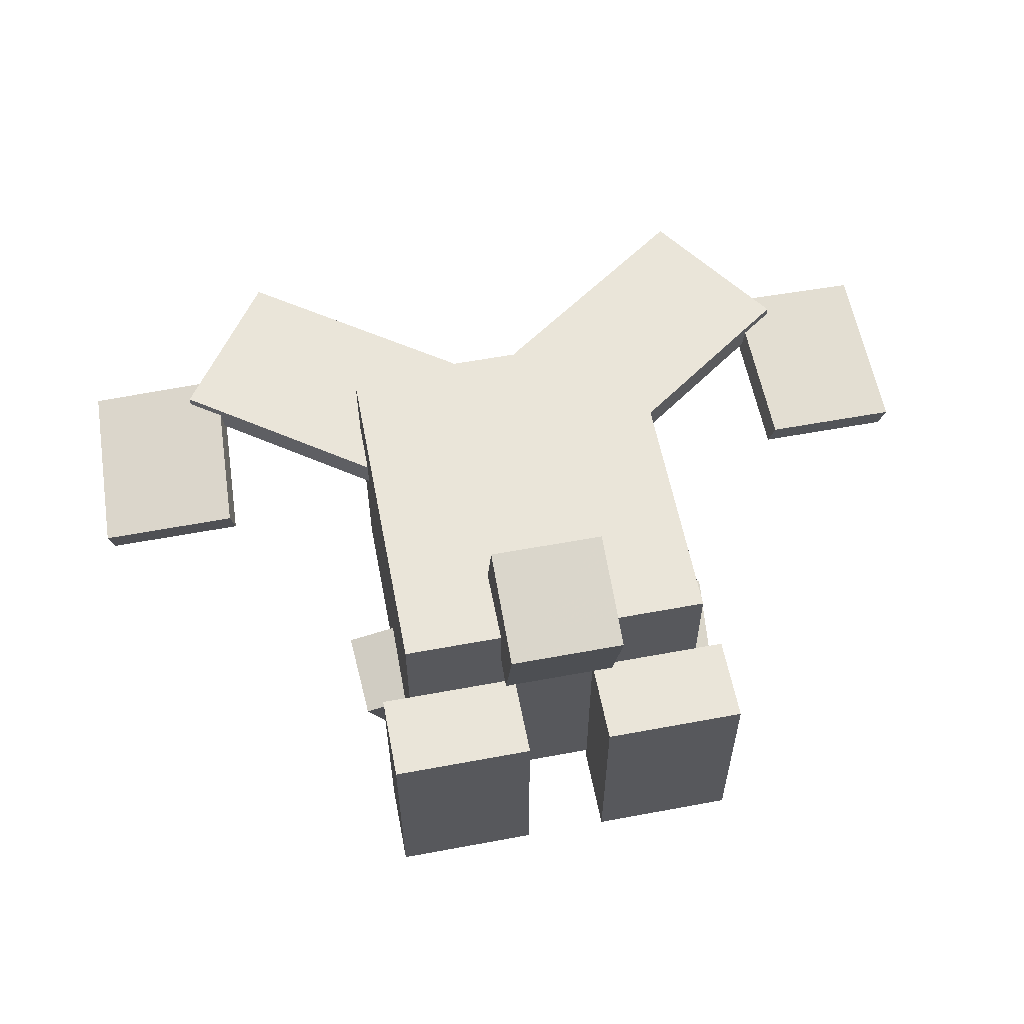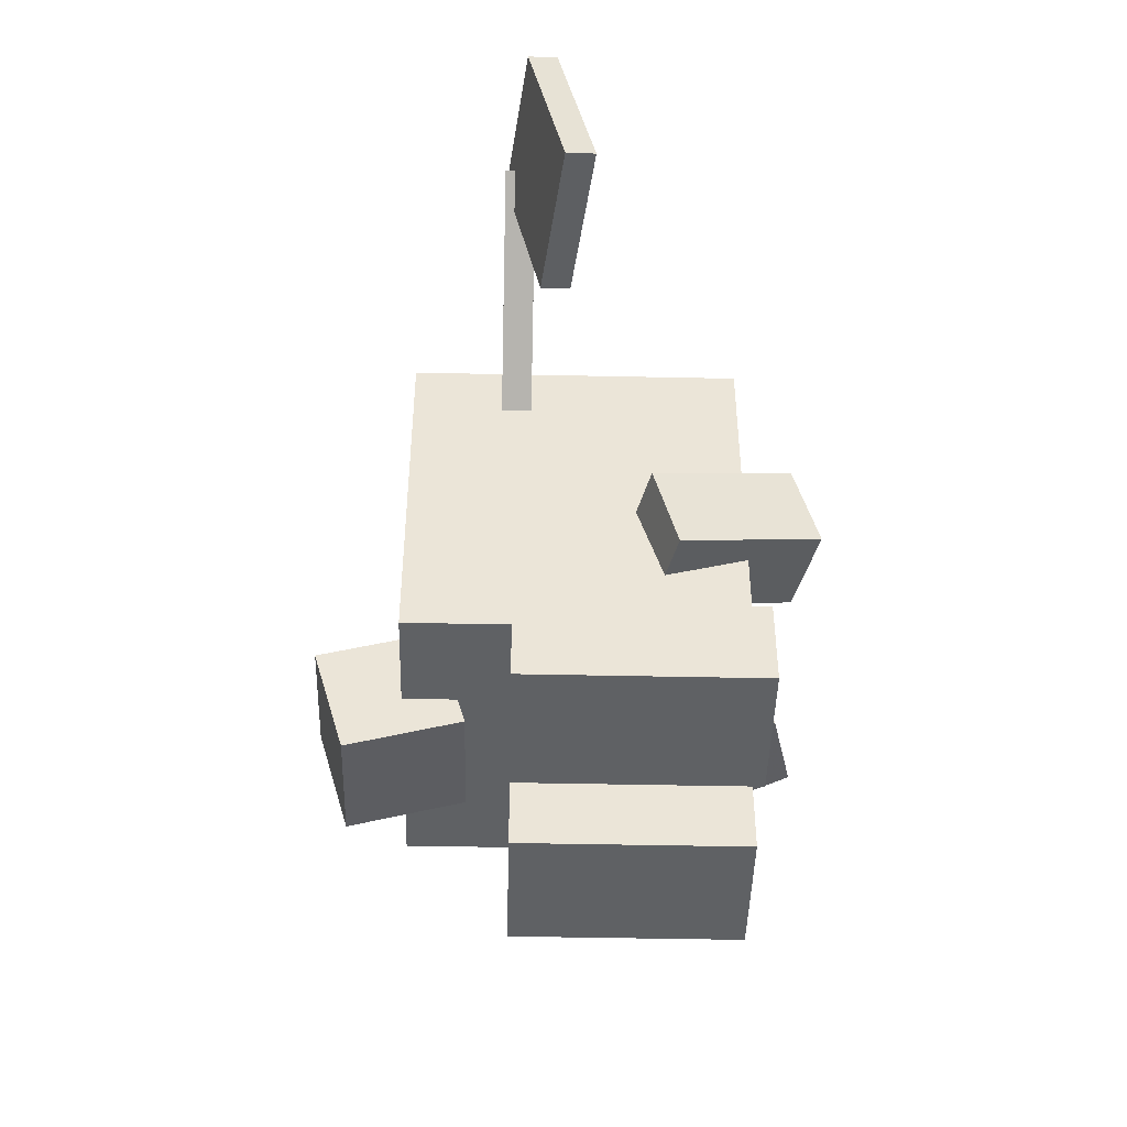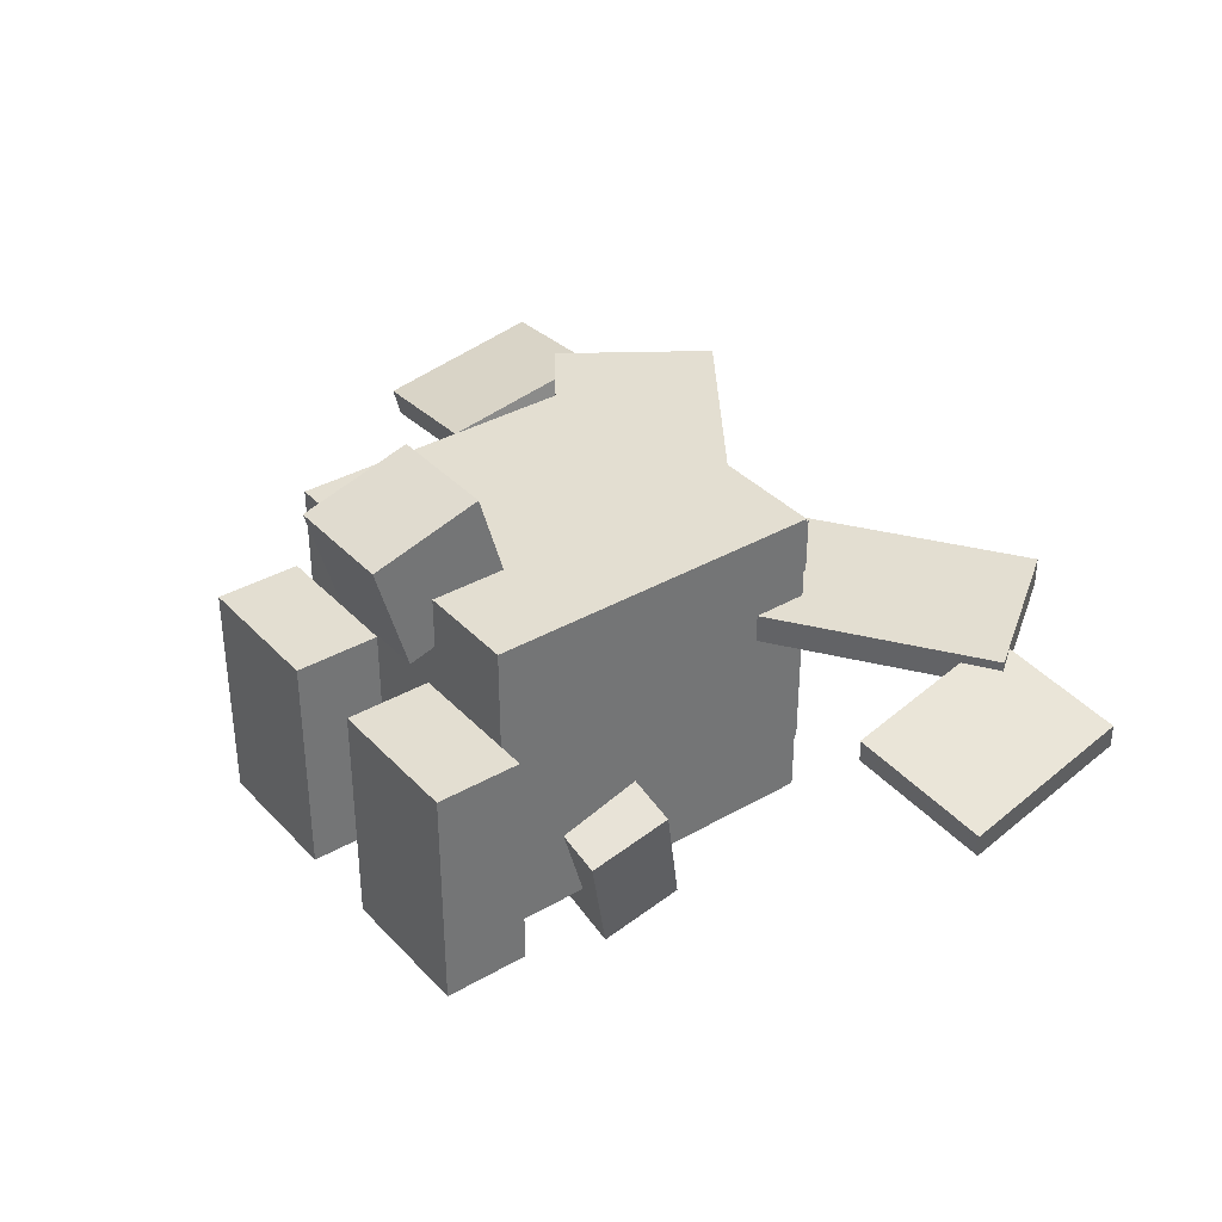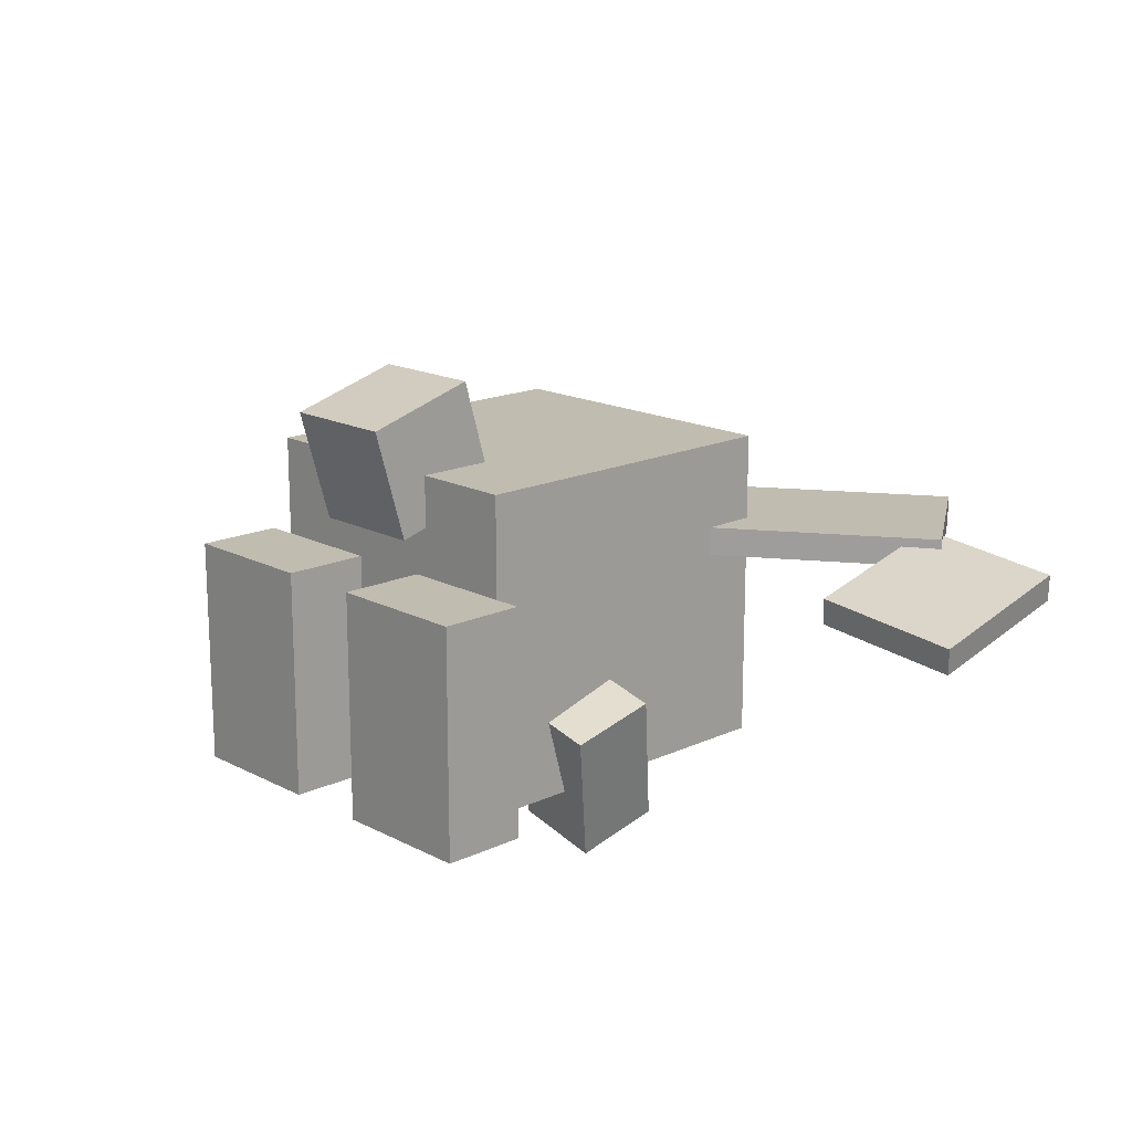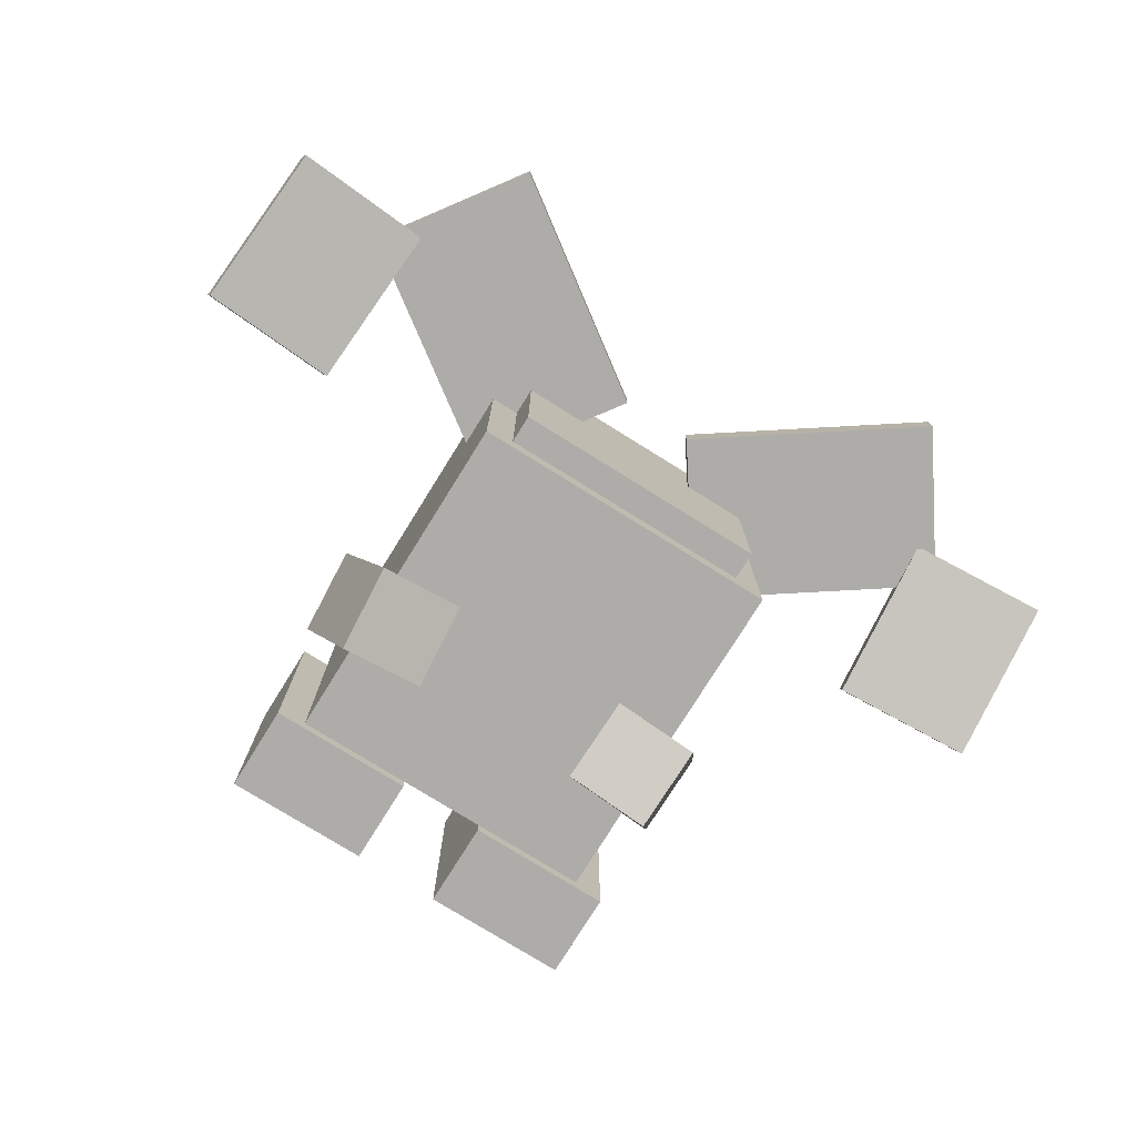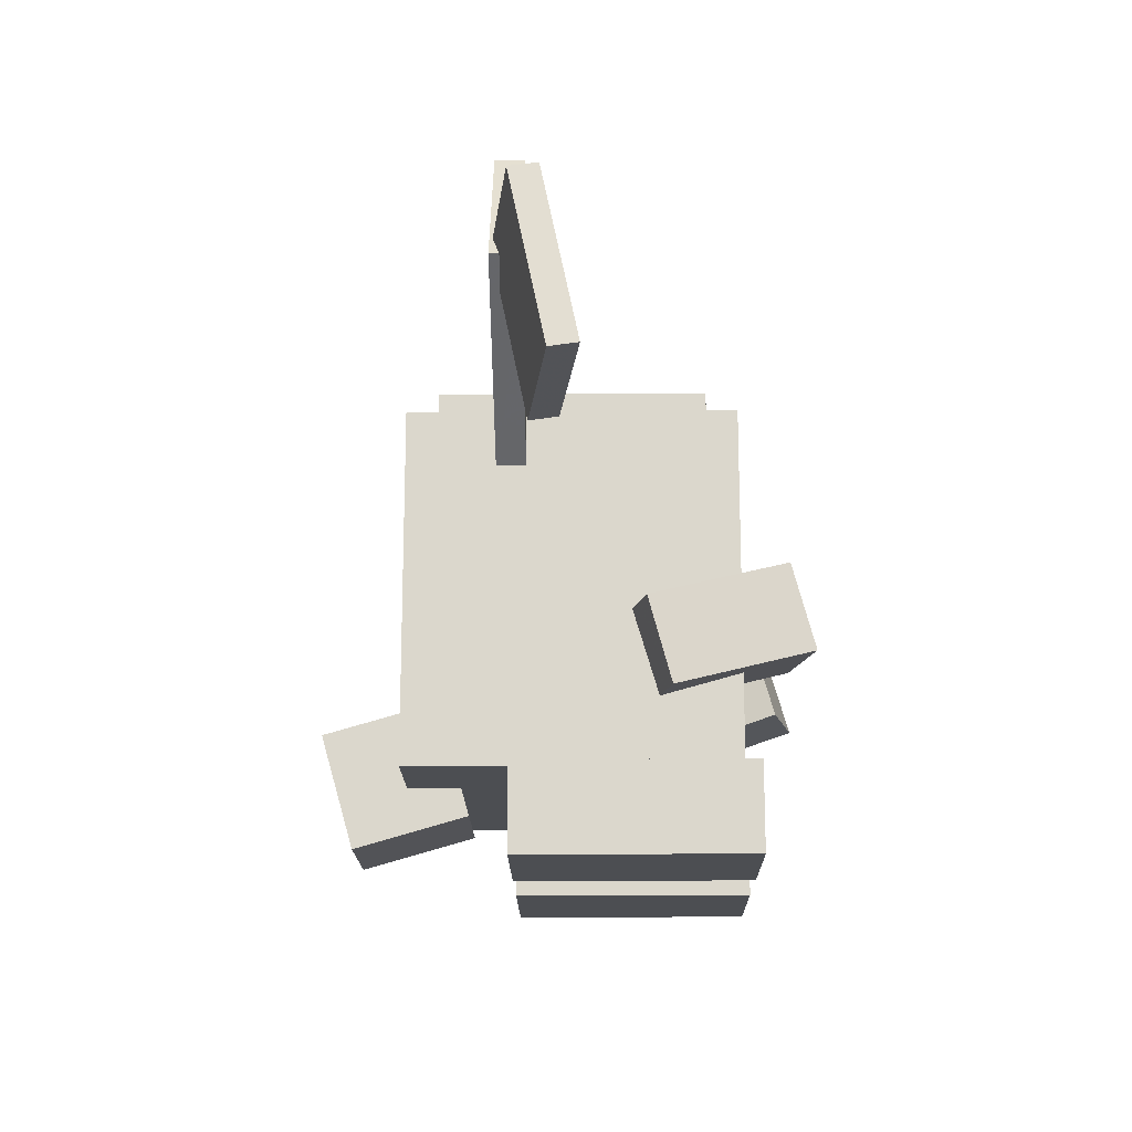
<metadata>
{"format":"obj","ext":"obj","renderer":"f3d","projection":"perspective","resolution":1024,"background":"white","views":[{"elev":58.5,"azim":-10.9,"up":"+Z"},{"elev":-45.4,"azim":88.6,"up":"+Y"},{"elev":36.1,"azim":53.1,"up":"+Z"},{"elev":16.5,"azim":46.5,"up":"+Z"},{"elev":-76.9,"azim":148.1,"up":"+Z"},{"elev":-17.0,"azim":90.8,"up":"+Y"}]}
</metadata>
<code>
o Right_ear_tip
v 0.6709 -0.3377 0.09496
v 0.6802 -0.3496 0.1556
v 0.9888 -0.3237 0.1133
v 0.9795 -0.3118 0.05269
v 0.7007 -0.7164 0.0804
v 0.6914 -0.7045 0.01975
v 0.9999 -0.6786 -0.02252
v 1.009 -0.6905 0.03812
f 1 2 3 4
f 5 6 7 8
f 4 3 8 7
f 6 5 2 1
f 6 1 4 7
f 2 5 8 3
o Left_ear_tip
v -0.6802 -0.3496 0.1556
v -0.6709 -0.3377 0.09496
v -0.9795 -0.3118 0.05269
v -0.9888 -0.3237 0.1133
v -0.6914 -0.7045 0.01975
v -0.7007 -0.7164 0.0804
v -1.009 -0.6905 0.03812
v -0.9999 -0.6786 -0.02252
f 9 10 11 12
f 13 14 15 16
f 12 11 16 15
f 14 13 10 9
f 14 9 12 15
f 10 13 16 11
o Body_top
v 0.2812 -0.625 -0.2812
v -0.2812 -0.625 -0.2812
v -0.2812 -0.5 -0.2812
v 0.2812 -0.5 -0.2812
v -0.2812 -0.625 0.2812
v 0.2812 -0.625 0.2812
v 0.2812 -0.5 0.2812
v -0.2812 -0.5 0.2812
f 17 18 19 20
f 21 22 23 24
f 20 19 24 23
f 22 21 18 17
f 22 17 20 23
f 18 21 24 19
o Right_foot
v 0.4062 -1.5 -0.375
v 0.09375 -1.5 -0.375
v 0.09375 -1.312 -0.375
v 0.4062 -1.312 -0.375
v 0.09375 -1.5 0.125
v 0.4062 -1.5 0.125
v 0.4062 -1.312 0.125
v 0.09375 -1.312 0.125
f 25 26 27 28
f 29 30 31 32
f 28 27 32 31
f 30 29 26 25
f 30 25 28 31
f 26 29 32 27
o Right_ear_base
v 0.07995 -0.4089 0.09375
v 0.07995 -0.4089 0.1562
v 0.5407 -0.08627 0.1562
v 0.5407 -0.08627 0.09375
v 0.295 -0.7161 0.1562
v 0.295 -0.7161 0.09375
v 0.7558 -0.3935 0.09375
v 0.7558 -0.3935 0.1562
f 33 34 35 36
f 37 38 39 40
f 36 35 40 39
f 38 37 34 33
f 38 33 36 39
f 34 37 40 35
o Left_foot
v -0.09375 -1.5 -0.375
v -0.4062 -1.5 -0.375
v -0.4062 -1.312 -0.375
v -0.09375 -1.312 -0.375
v -0.4062 -1.5 0.125
v -0.09375 -1.5 0.125
v -0.09375 -1.312 0.125
v -0.4062 -1.312 0.125
f 41 42 43 44
f 45 46 47 48
f 44 43 48 47
f 46 45 42 41
f 46 41 44 47
f 42 45 48 43
o Tail
v 0.125 -1.37 0.2155
v -0.125 -1.37 0.2155
v -0.125 -1.13 0.2845
v 0.125 -1.13 0.2845
v -0.125 -1.439 0.4559
v 0.125 -1.439 0.4559
v 0.125 -1.199 0.5248
v -0.125 -1.199 0.5248
f 49 50 51 52
f 53 54 55 56
f 52 51 56 55
f 54 53 50 49
f 54 49 52 55
f 50 53 56 51
o Left_arm
v -0.1981 -0.9035 -0.3956
v -0.38 -0.9035 -0.441
v -0.4527 -0.9896 -0.1495
v -0.2708 -0.9896 -0.1041
v -0.3675 -1.084 -0.4911
v -0.1856 -1.084 -0.4457
v -0.2583 -1.17 -0.1543
v -0.4402 -1.17 -0.1996
f 57 58 59 60
f 61 62 63 64
f 60 59 64 63
f 62 61 58 57
f 62 57 60 63
f 58 61 64 59
o Right_arm
v 0.38 -0.9035 -0.441
v 0.1981 -0.9035 -0.3956
v 0.2708 -0.9896 -0.1041
v 0.4527 -0.9896 -0.1495
v 0.1856 -1.084 -0.4457
v 0.3675 -1.084 -0.4911
v 0.4402 -1.17 -0.1996
v 0.2583 -1.17 -0.1543
f 65 66 67 68
f 69 70 71 72
f 68 67 72 71
f 70 69 66 65
f 70 65 68 71
f 66 69 72 67
o Body
v 0.3438 -1.312 -0.3438
v -0.3438 -1.312 -0.3438
v -0.3438 -0.5625 -0.3438
v 0.3438 -0.5625 -0.3438
v -0.3438 -1.312 0.3438
v 0.3438 -1.312 0.3438
v 0.3438 -0.5625 0.3438
v -0.3438 -0.5625 0.3438
f 73 74 75 76
f 77 78 79 80
f 76 75 80 79
f 78 77 74 73
f 78 73 76 79
f 74 77 80 75
o Left_ear_base
v -0.07995 -0.4089 0.1562
v -0.07995 -0.4089 0.09375
v -0.5407 -0.08627 0.09375
v -0.5407 -0.08627 0.1562
v -0.295 -0.7161 0.09375
v -0.295 -0.7161 0.1562
v -0.7558 -0.3935 0.1562
v -0.7558 -0.3935 0.09375
f 81 82 83 84
f 85 86 87 88
f 84 83 88 87
f 86 85 82 81
f 86 81 84 87
f 82 85 88 83

</code>
